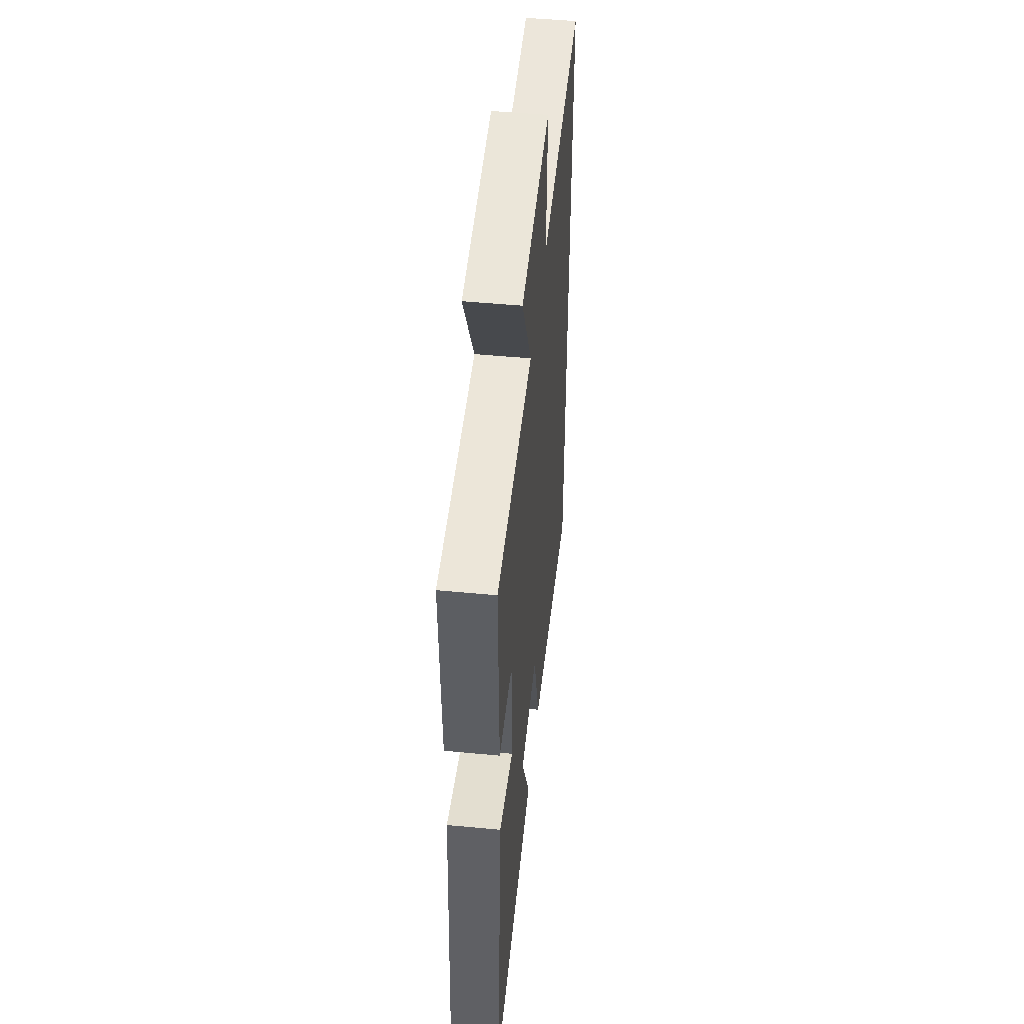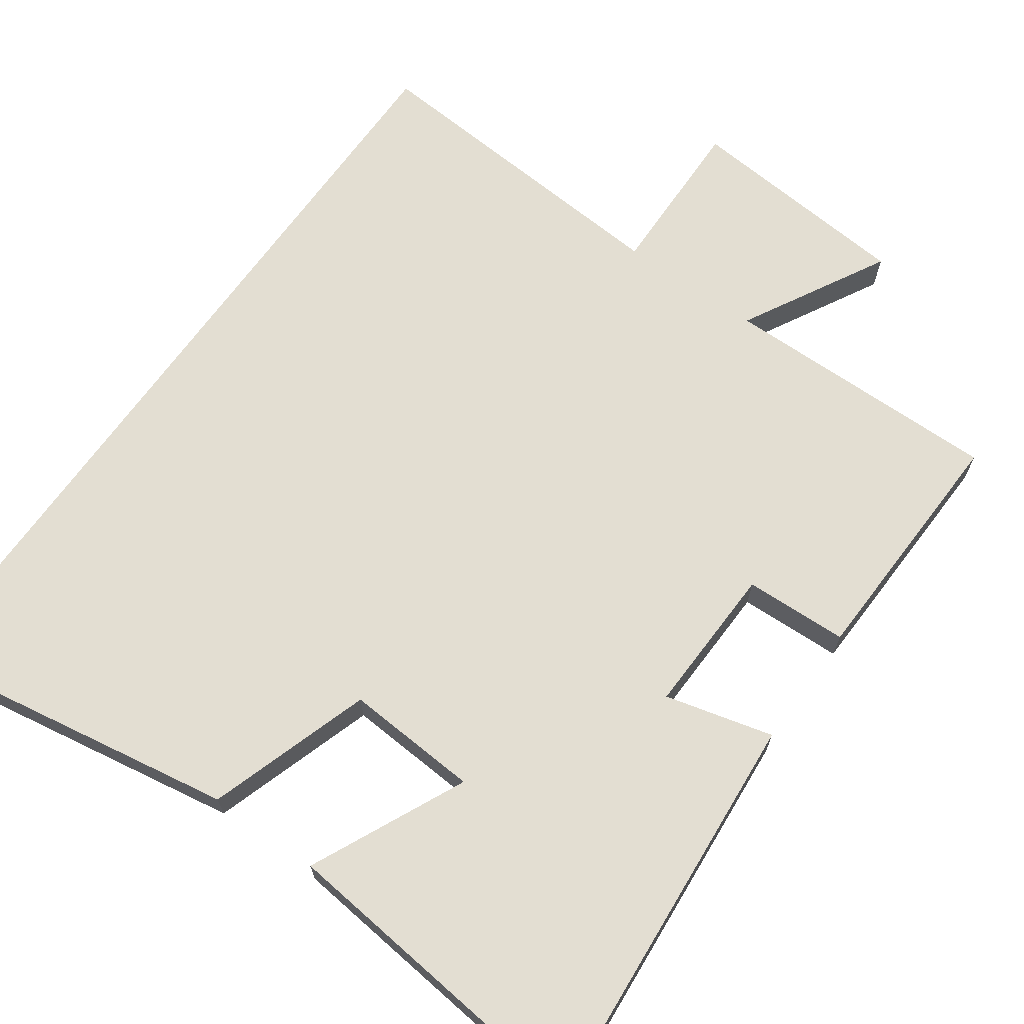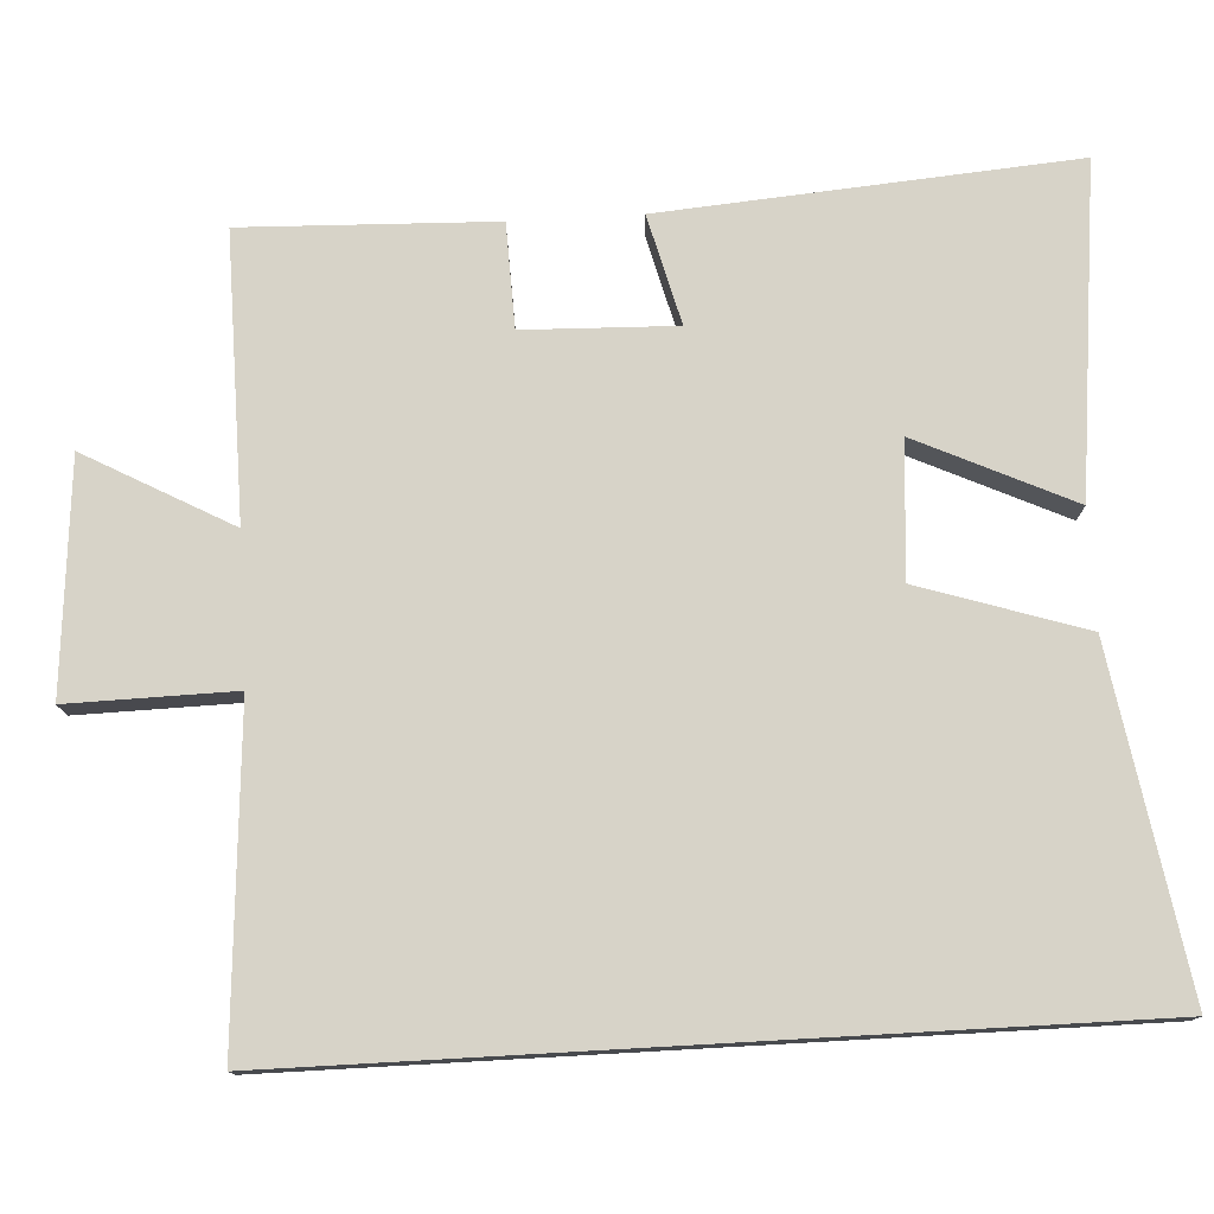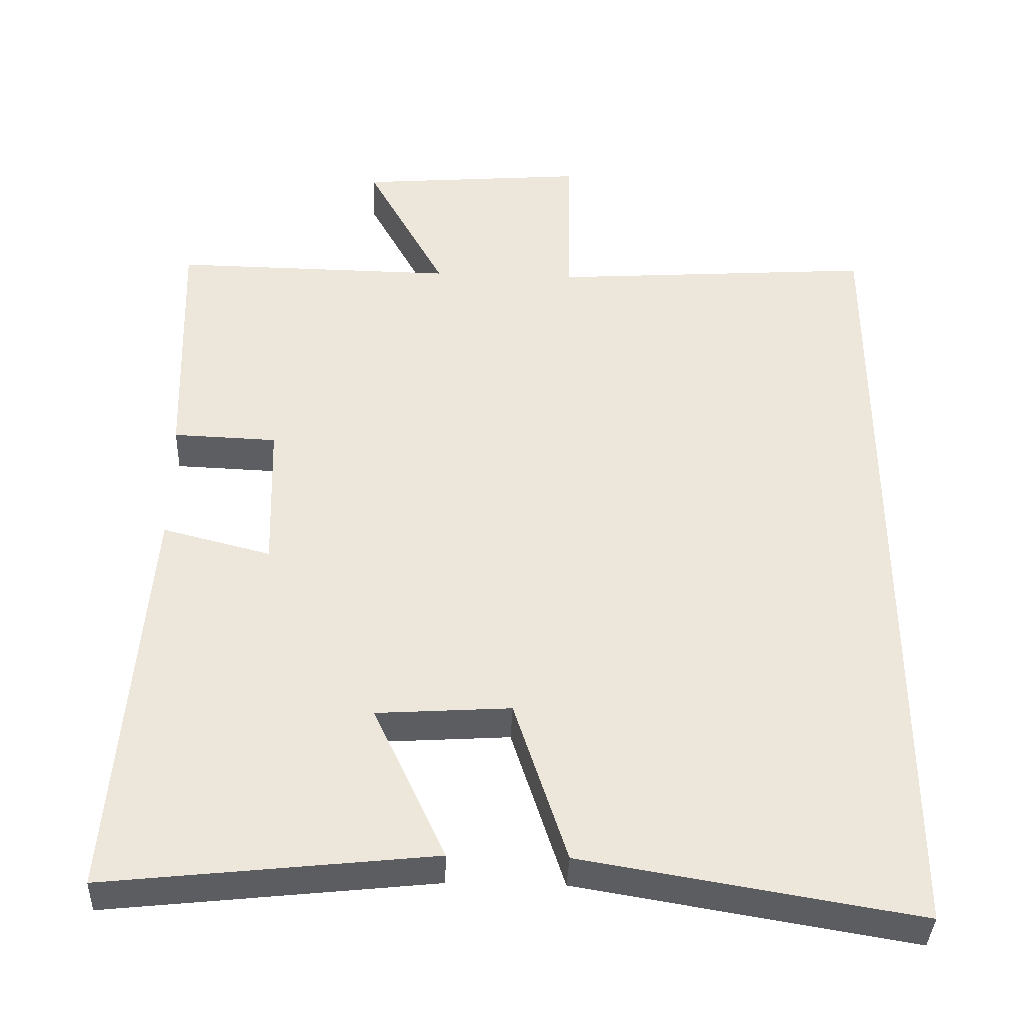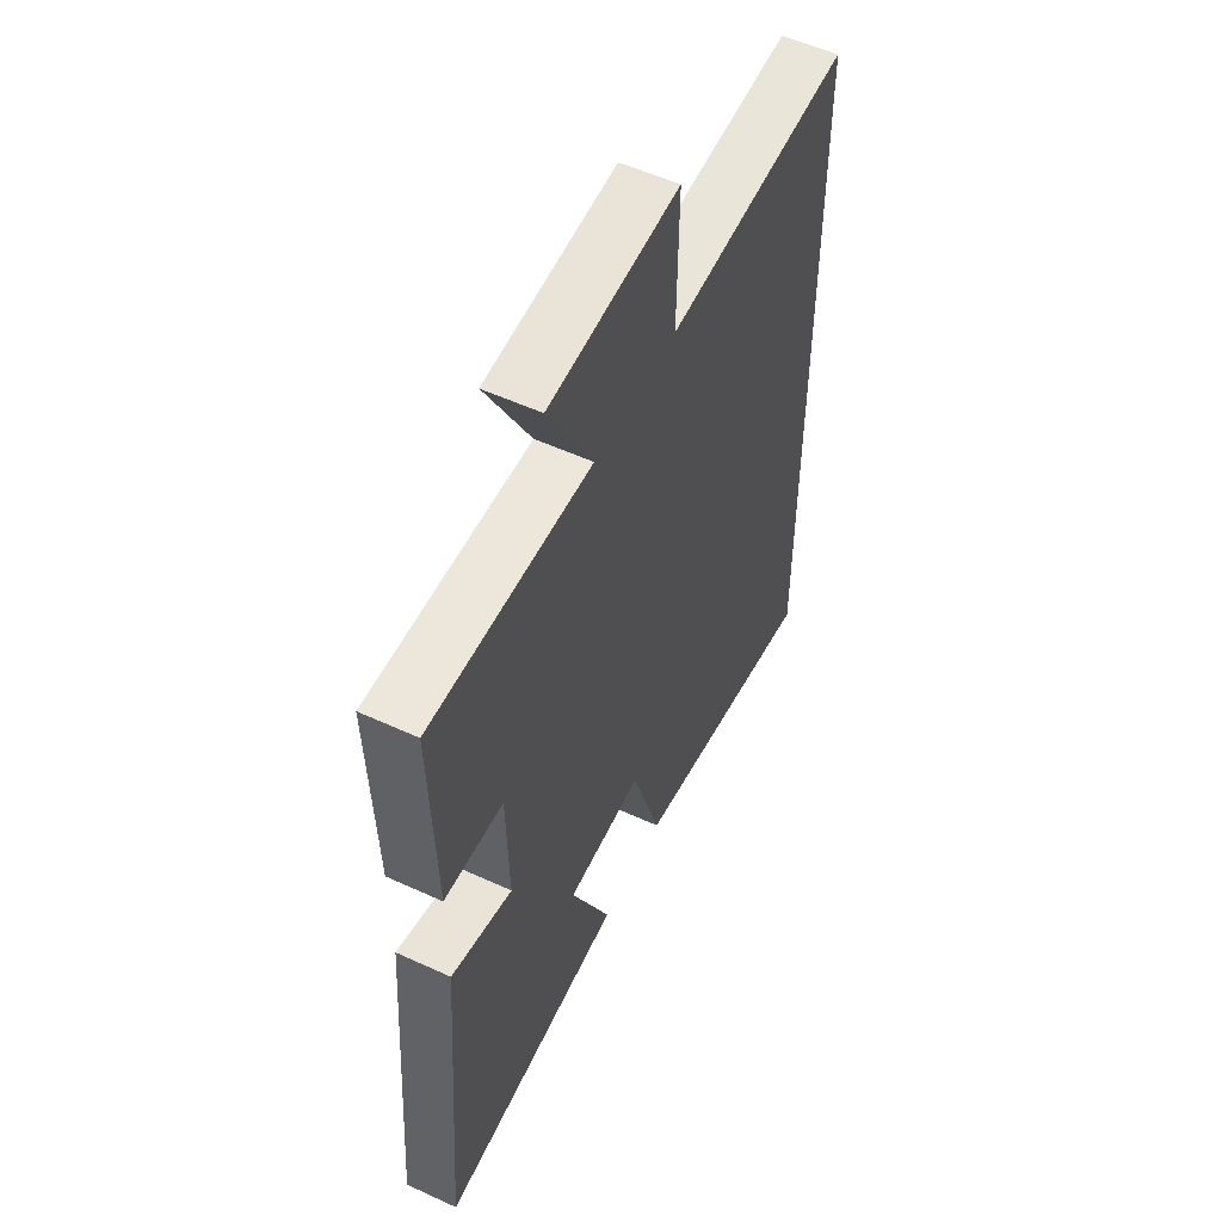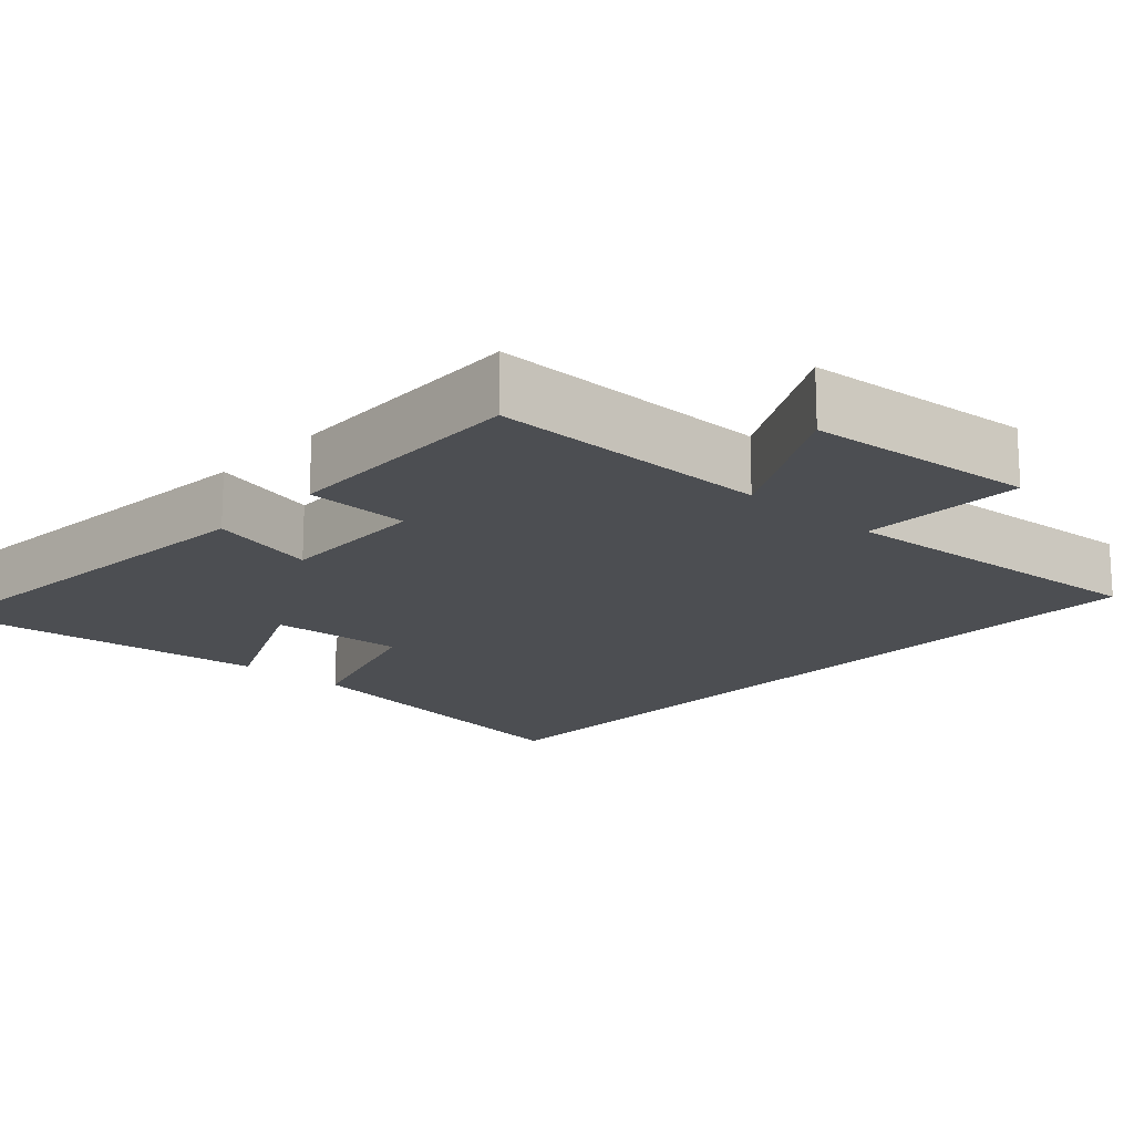
<metadata>
{"format":"obj","ext":"obj","renderer":"f3d","projection":"perspective","resolution":1024,"background":"white","views":[{"elev":49.6,"azim":-84.0,"up":"+Z"},{"elev":67.5,"azim":-144.6,"up":"+Y"},{"elev":76.9,"azim":86.8,"up":"+Y"},{"elev":-38.1,"azim":-2.3,"up":"+Z"},{"elev":54.6,"azim":-64.1,"up":"+Z"},{"elev":-16.9,"azim":-42.5,"up":"+Y"}]}
</metadata>
<code>
v 0.5 0.07 0.531
v 0.5 0.07 -0.575
v 0.049 0.07 -0.5
v -0.022 0.07 -0.28
v -0.202 0.07 -0.292
v -0.105 0.07 -0.5
v -0.543 0.07 -0.548
v -0.5 0.07 -0.001
v -0.355 0.07 -0.038
v -0.361 0.07 0.164
v -0.5 0.07 0.169
v -0.511 0.07 0.504
v -0.133 0.07 0.5
v -0.239 0.07 0.694
v 0.067 0.07 0.72
v 0.063 0.07 0.5
v 0.5 0 0.531
v 0.5 0 -0.575
v 0.049 0 -0.5
v -0.022 0 -0.28
v -0.202 0 -0.292
v -0.105 0 -0.5
v -0.543 0 -0.548
v -0.5 0 -0.001
v -0.355 0 -0.038
v -0.361 0 0.164
v -0.5 0 0.169
v -0.511 0 0.504
v -0.133 0 0.5
v -0.239 0 0.694
v 0.067 0 0.72
v 0.063 0 0.5
f 13 14 15 16
f 10 11 12 13
f 9 10 13 16
f 6 7 8 9
f 5 6 9
f 4 5 9 16
f 3 4 16
f 1 2 3 16
f 32 31 30 29
f 29 28 27 26
f 32 29 26 25
f 25 24 23 22
f 25 22 21
f 32 25 21 20
f 32 20 19
f 32 19 18 17
f 1 17 18 2
f 2 18 19 3
f 3 19 20 4
f 4 20 21 5
f 5 21 22 6
f 6 22 23 7
f 7 23 24 8
f 8 24 25 9
f 9 25 26 10
f 10 26 27 11
f 11 27 28 12
f 12 28 29 13
f 13 29 30 14
f 14 30 31 15
f 15 31 32 16
f 16 32 17 1

</code>
